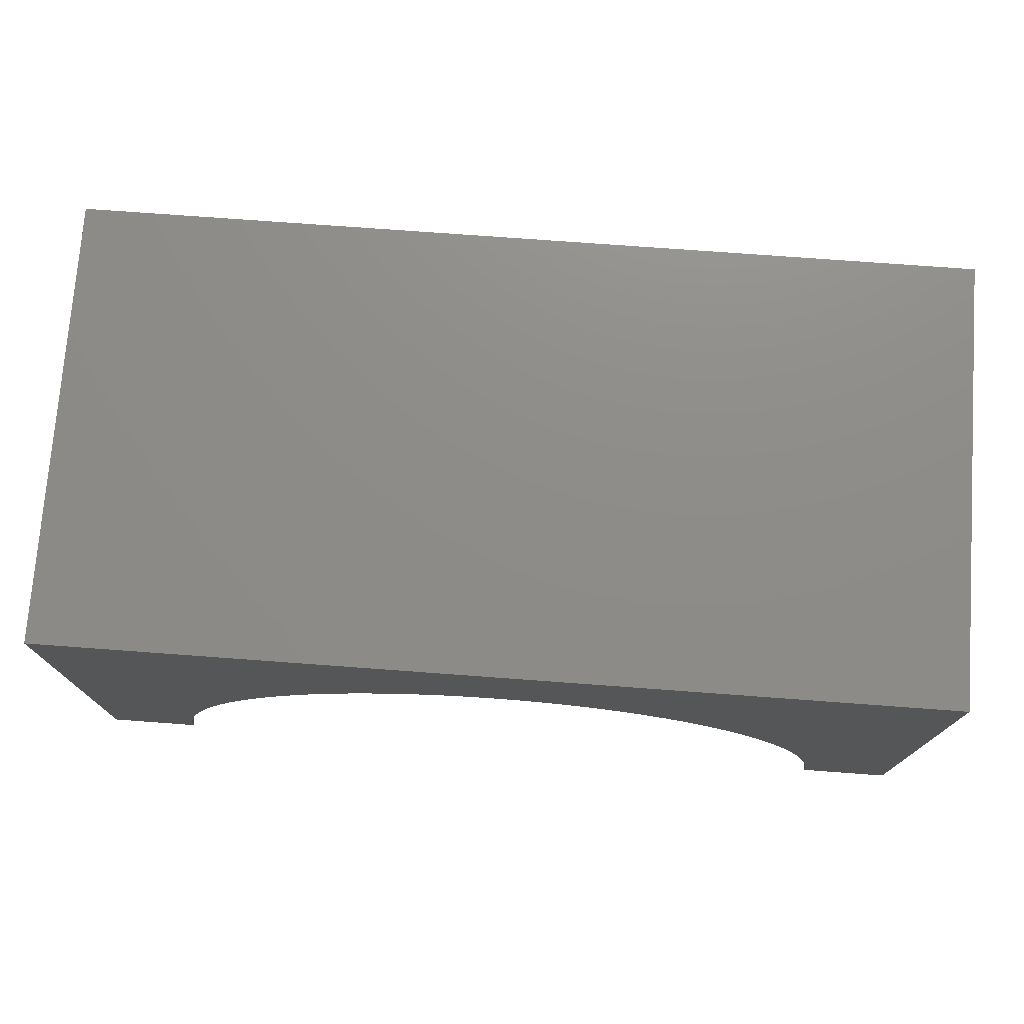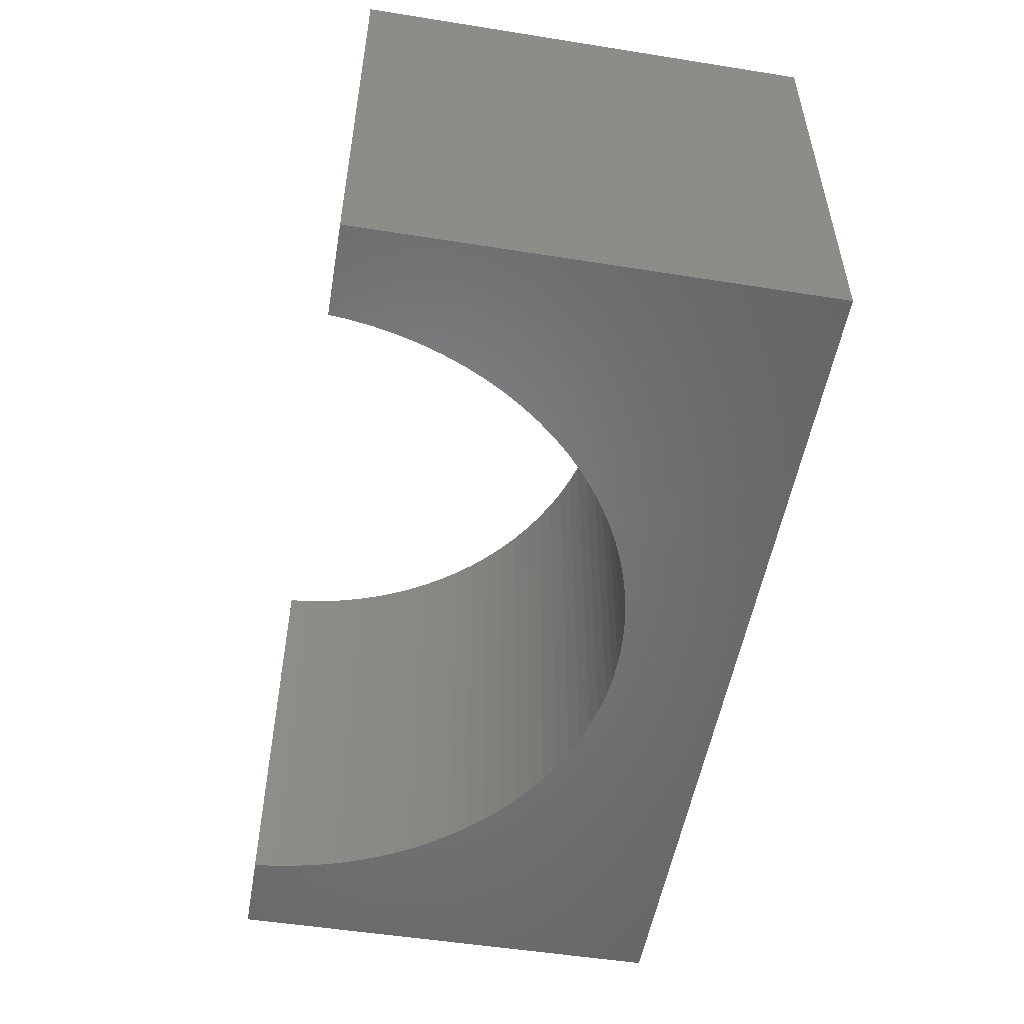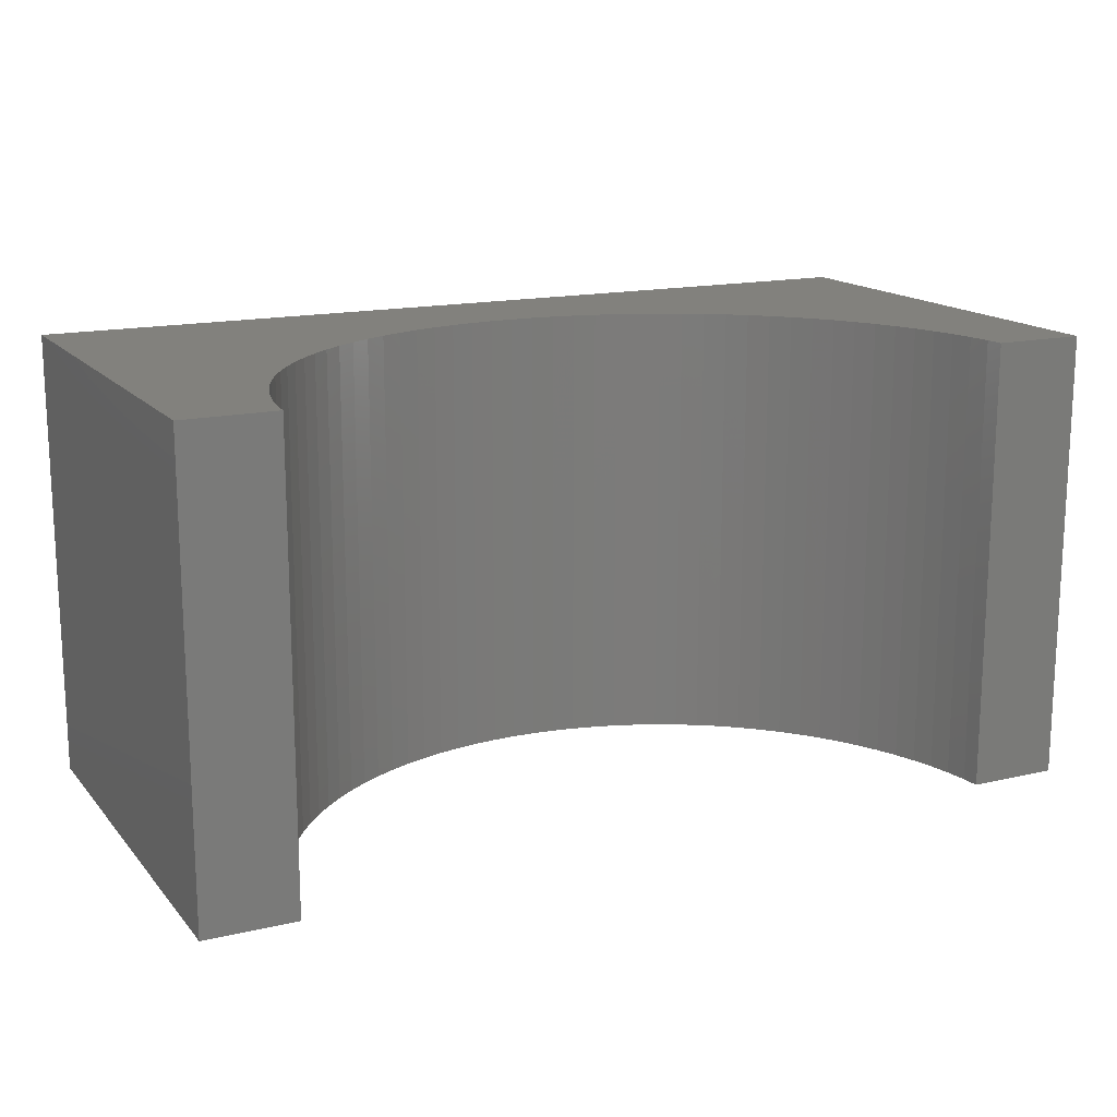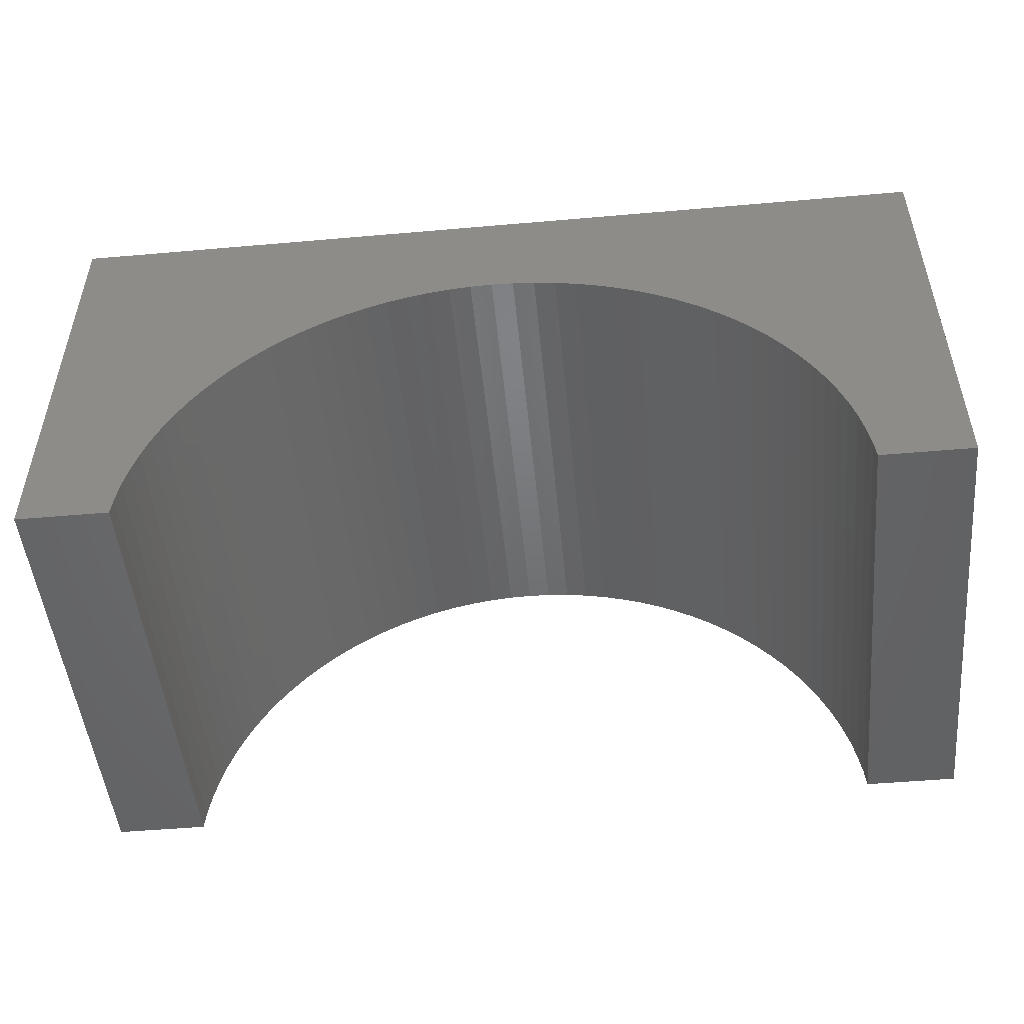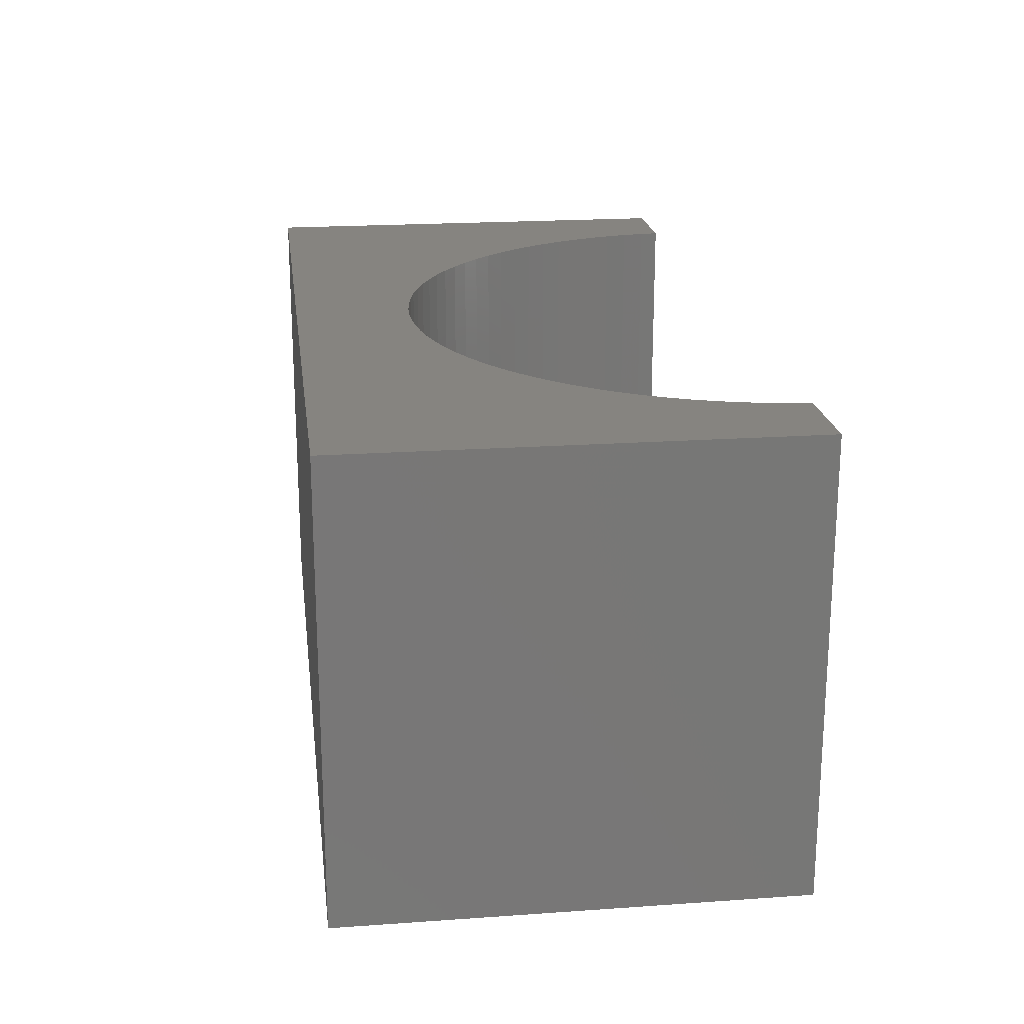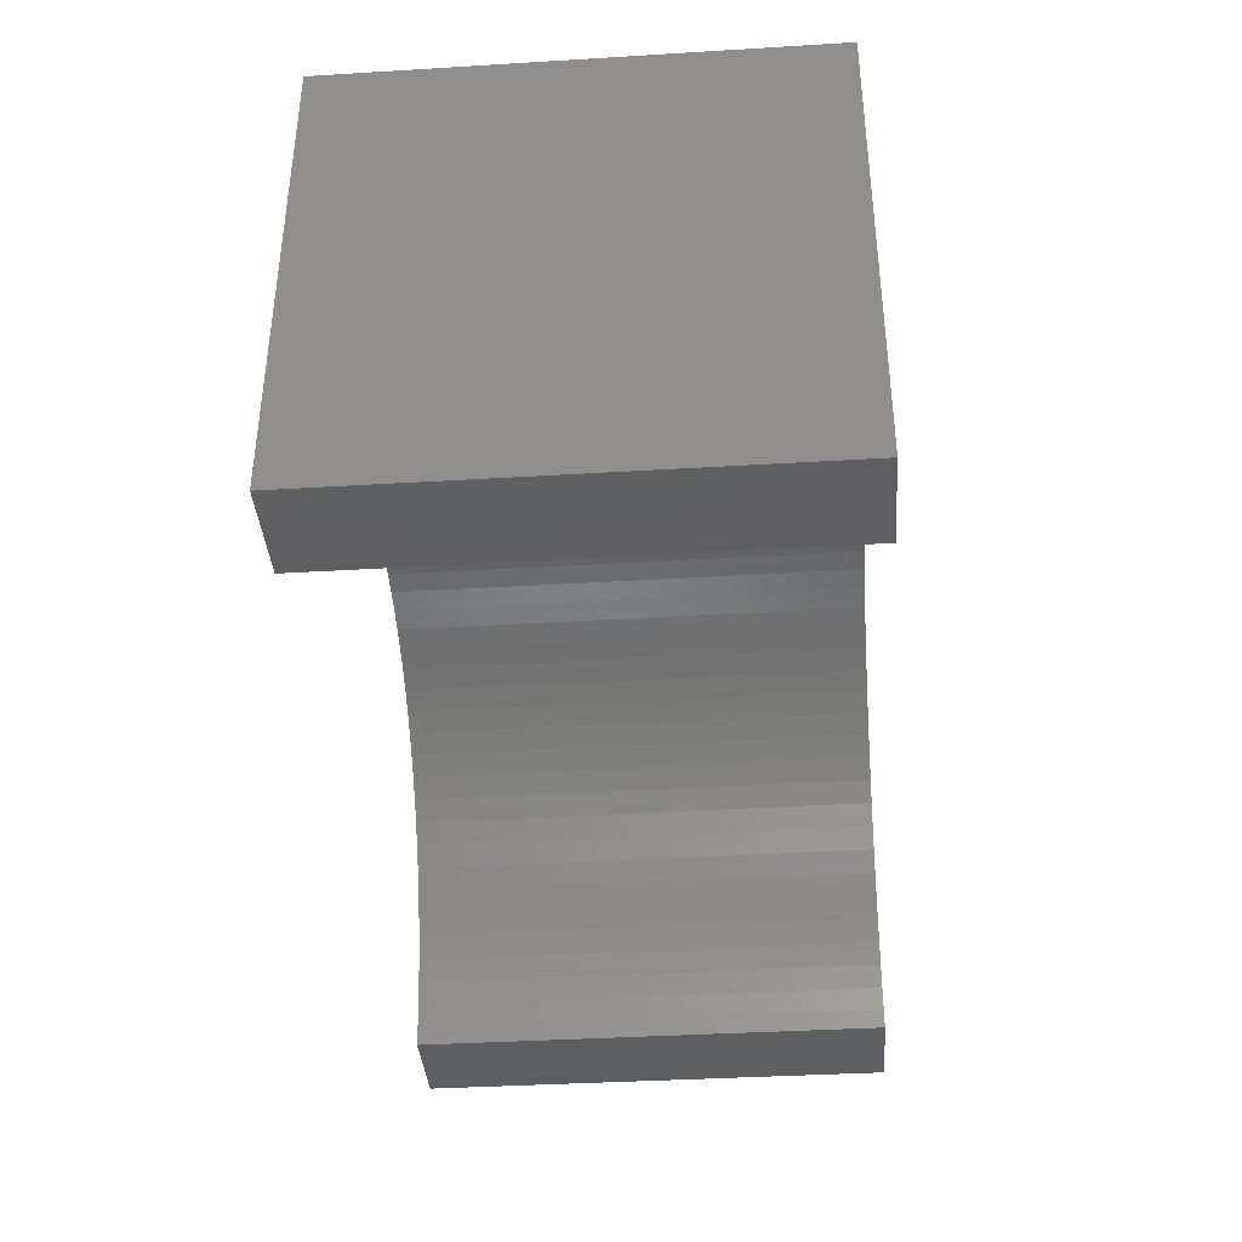
<metadata>
{"format":"stl","ext":"stl","renderer":"f3d","projection":"perspective","resolution":1024,"background":"white","views":[{"elev":74.7,"azim":-175.8,"up":"+Z"},{"elev":-52.4,"azim":-99.7,"up":"+Y"},{"elev":15.6,"azim":153.8,"up":"+Y"},{"elev":-49.8,"azim":5.5,"up":"+Z"},{"elev":20.3,"azim":82.7,"up":"+Y"},{"elev":-38.3,"azim":-85.6,"up":"+Z"}]}
</metadata>
<code>
# stl→obj: 106 verts, 208 faces
v -5 -2.5 -2.5
v -5 2.5 2.5
v -5 2.5 -2.5
v -5 -2.5 2.5
v 5 -2.5 2.5
v 5 2.5 2.5
v 5 2.5 -2.5
v 5 -2.5 -2.5
v 0 2.5 1.2
v 0.2512 2.5 1.192
v 0.5013 2.5 1.168
v 0.7495 2.5 1.129
v 0.9948 2.5 1.074
v 1.236 2.5 1.004
v 1.472 2.5 0.9191
v 1.703 2.5 0.8193
v 1.927 2.5 0.7052
v 2.143 2.5 0.5773
v 2.351 2.5 0.4361
v 2.55 2.5 0.2821
v 2.738 2.5 0.1159
v 2.916 2.5 -0.06181
v 3.082 2.5 -0.2503
v 3.236 2.5 -0.4489
v 3.377 2.5 -0.6567
v 3.505 2.5 -0.873
v 3.619 2.5 -1.097
v 3.719 2.5 -1.327
v 3.804 2.5 -1.564
v 3.874 2.5 -1.805
v 3.929 2.5 -2.05
v 3.968 2.5 -2.299
v 3.987 2.5 -2.5
v -0.2512 2.5 1.192
v -0.5013 2.5 1.168
v -0.7495 2.5 1.129
v -0.9948 2.5 1.074
v -1.236 2.5 1.004
v -1.472 2.5 0.9191
v -1.703 2.5 0.8193
v -1.927 2.5 0.7052
v -2.143 2.5 0.5773
v -2.351 2.5 0.4361
v -2.55 2.5 0.2821
v -2.738 2.5 0.1159
v -2.916 2.5 -0.06181
v -3.082 2.5 -0.2503
v -3.236 2.5 -0.4489
v -3.377 2.5 -0.6567
v -3.505 2.5 -0.873
v -3.619 2.5 -1.097
v -3.719 2.5 -1.327
v -3.804 2.5 -1.564
v -3.874 2.5 -1.805
v -3.929 2.5 -2.05
v -3.968 2.5 -2.299
v -3.987 2.5 -2.5
v -3.987 -2.5 -2.5
v 3.987 -2.5 -2.5
v 0 -2.5 1.2
v -0.2512 -2.5 1.192
v -0.5013 -2.5 1.168
v -0.7495 -2.5 1.129
v -0.9948 -2.5 1.074
v -1.236 -2.5 1.004
v -1.472 -2.5 0.9191
v -1.703 -2.5 0.8193
v -1.927 -2.5 0.7052
v -2.143 -2.5 0.5773
v -2.351 -2.5 0.4361
v -2.55 -2.5 0.2821
v -2.738 -2.5 0.1159
v -2.916 -2.5 -0.06181
v -3.082 -2.5 -0.2503
v -3.236 -2.5 -0.4489
v -3.377 -2.5 -0.6567
v -3.505 -2.5 -0.873
v -3.619 -2.5 -1.097
v -3.719 -2.5 -1.327
v -3.804 -2.5 -1.564
v -3.874 -2.5 -1.805
v -3.929 -2.5 -2.05
v -3.968 -2.5 -2.299
v 0.2512 -2.5 1.192
v 0.5013 -2.5 1.168
v 0.7495 -2.5 1.129
v 0.9948 -2.5 1.074
v 1.236 -2.5 1.004
v 1.472 -2.5 0.9191
v 1.703 -2.5 0.8193
v 1.927 -2.5 0.7052
v 2.143 -2.5 0.5773
v 2.351 -2.5 0.4361
v 2.55 -2.5 0.2821
v 2.738 -2.5 0.1159
v 2.916 -2.5 -0.06181
v 3.082 -2.5 -0.2503
v 3.236 -2.5 -0.4489
v 3.377 -2.5 -0.6567
v 3.505 -2.5 -0.873
v 3.619 -2.5 -1.097
v 3.719 -2.5 -1.327
v 3.804 -2.5 -1.564
v 3.874 -2.5 -1.805
v 3.929 -2.5 -2.05
v 3.968 -2.5 -2.299
f 1 2 3
f 2 1 4
f 2 5 6
f 5 2 4
f 5 7 6
f 7 5 8
f 6 9 2
f 6 10 9
f 6 11 10
f 6 12 11
f 6 13 12
f 6 14 13
f 6 15 14
f 6 16 15
f 6 17 16
f 6 18 17
f 6 19 18
f 6 20 19
f 6 21 20
f 6 22 21
f 6 23 22
f 6 24 23
f 6 25 24
f 6 26 25
f 6 27 26
f 7 27 6
f 27 7 28
f 28 7 29
f 29 7 30
f 30 7 31
f 31 7 32
f 32 7 33
f 34 2 9
f 35 2 34
f 36 2 35
f 37 2 36
f 38 2 37
f 39 2 38
f 40 2 39
f 41 2 40
f 42 2 41
f 43 2 42
f 44 2 43
f 45 2 44
f 46 2 45
f 47 2 46
f 48 2 47
f 49 2 48
f 50 2 49
f 51 2 50
f 3 51 52
f 3 52 53
f 3 53 54
f 3 54 55
f 3 55 56
f 3 56 57
f 51 3 2
f 1 57 58
f 57 1 3
f 59 7 8
f 7 59 33
f 4 60 5
f 4 61 60
f 4 62 61
f 4 63 62
f 4 64 63
f 4 65 64
f 4 66 65
f 4 67 66
f 4 68 67
f 4 69 68
f 4 70 69
f 4 71 70
f 4 72 71
f 4 73 72
f 4 74 73
f 4 75 74
f 4 76 75
f 4 77 76
f 4 78 77
f 1 78 4
f 78 1 79
f 79 1 80
f 80 1 81
f 81 1 82
f 82 1 83
f 83 1 58
f 84 5 60
f 85 5 84
f 86 5 85
f 87 5 86
f 88 5 87
f 89 5 88
f 90 5 89
f 91 5 90
f 92 5 91
f 93 5 92
f 94 5 93
f 95 5 94
f 96 5 95
f 97 5 96
f 98 5 97
f 99 5 98
f 100 5 99
f 101 5 100
f 8 101 102
f 8 102 103
f 8 103 104
f 8 104 105
f 8 105 106
f 8 106 59
f 101 8 5
f 59 32 33
f 32 59 106
f 61 9 60
f 9 61 34
f 95 22 96
f 22 95 21
f 73 45 72
f 45 73 46
f 67 39 66
f 39 67 40
f 102 27 28
f 27 102 101
f 64 36 63
f 36 64 37
f 105 30 31
f 30 105 104
f 101 26 27
f 26 101 100
f 97 22 23
f 22 97 96
f 85 12 86
f 12 85 11
f 84 11 85
f 11 84 10
f 92 19 93
f 19 92 18
f 90 17 91
f 17 90 16
f 82 56 55
f 56 82 83
f 76 50 49
f 50 76 77
f 79 53 52
f 53 79 80
f 77 51 50
f 51 77 78
f 83 57 56
f 57 83 58
f 70 42 69
f 42 70 43
f 72 44 71
f 44 72 45
f 63 35 62
f 35 63 36
f 106 31 32
f 31 106 105
f 103 28 29
f 28 103 102
f 104 29 30
f 29 104 103
f 98 23 24
f 23 98 97
f 86 13 87
f 13 86 12
f 60 10 84
f 10 60 9
f 88 15 89
f 15 88 14
f 91 18 92
f 18 91 17
f 78 52 51
f 52 78 79
f 81 55 54
f 55 81 82
f 71 43 70
f 43 71 44
f 69 41 68
f 41 69 42
f 65 37 64
f 37 65 38
f 66 38 65
f 38 66 39
f 62 34 61
f 34 62 35
f 100 25 26
f 25 100 99
f 99 24 25
f 24 99 98
f 87 14 88
f 14 87 13
f 89 16 90
f 16 89 15
f 94 21 95
f 21 94 20
f 93 20 94
f 20 93 19
f 75 49 48
f 49 75 76
f 74 48 47
f 48 74 75
f 80 54 53
f 54 80 81
f 68 40 67
f 40 68 41
f 73 47 46
f 47 73 74

</code>
